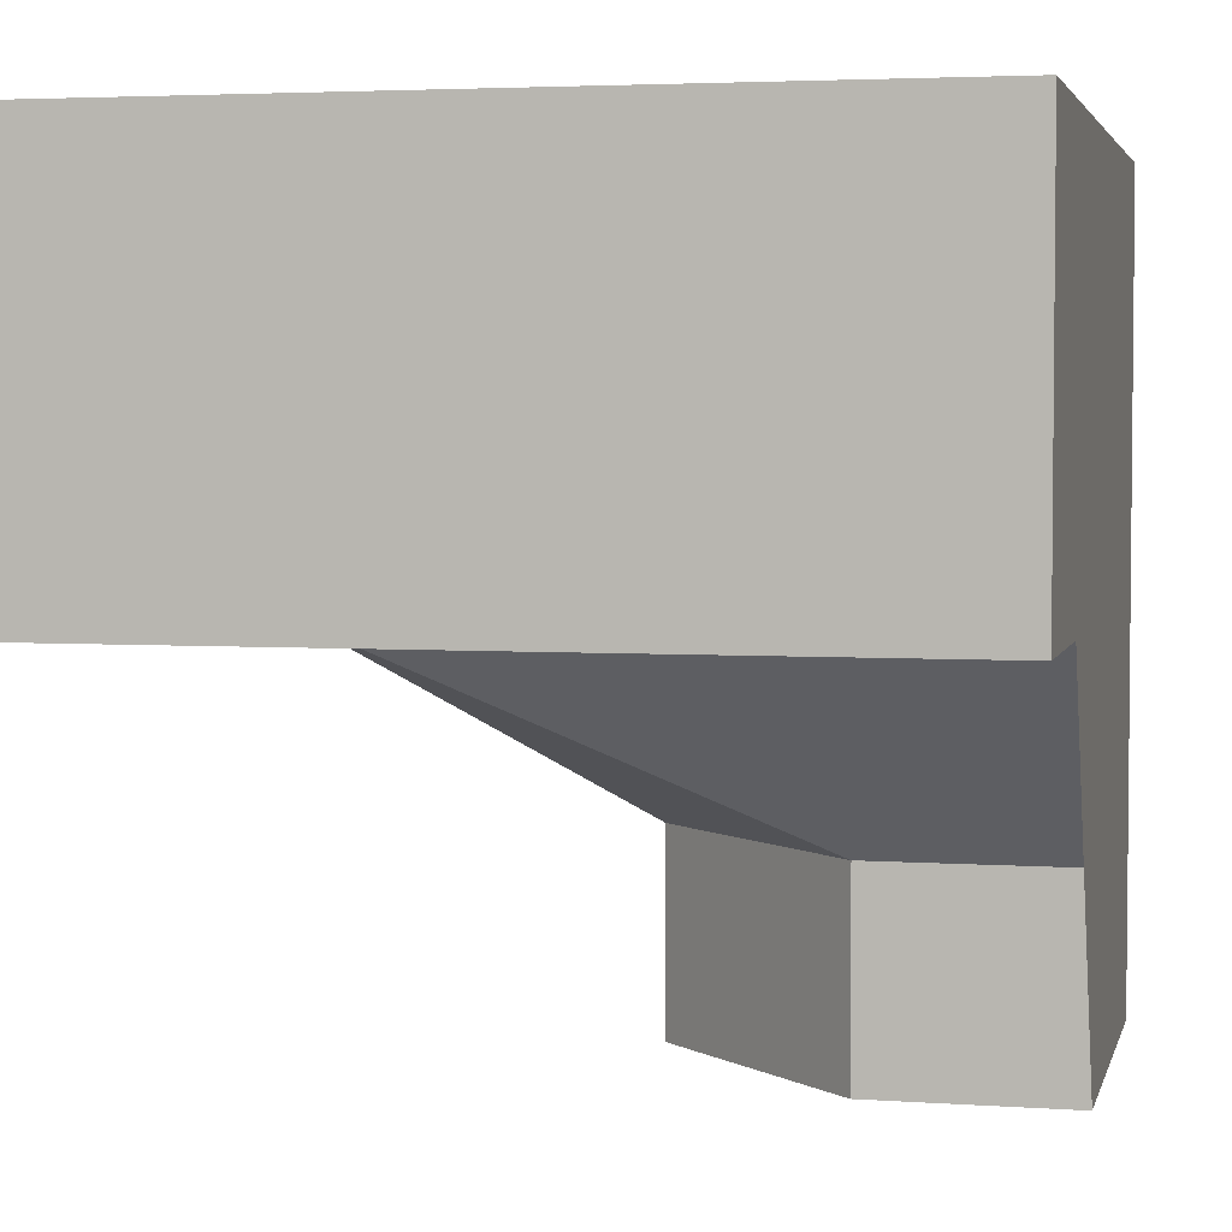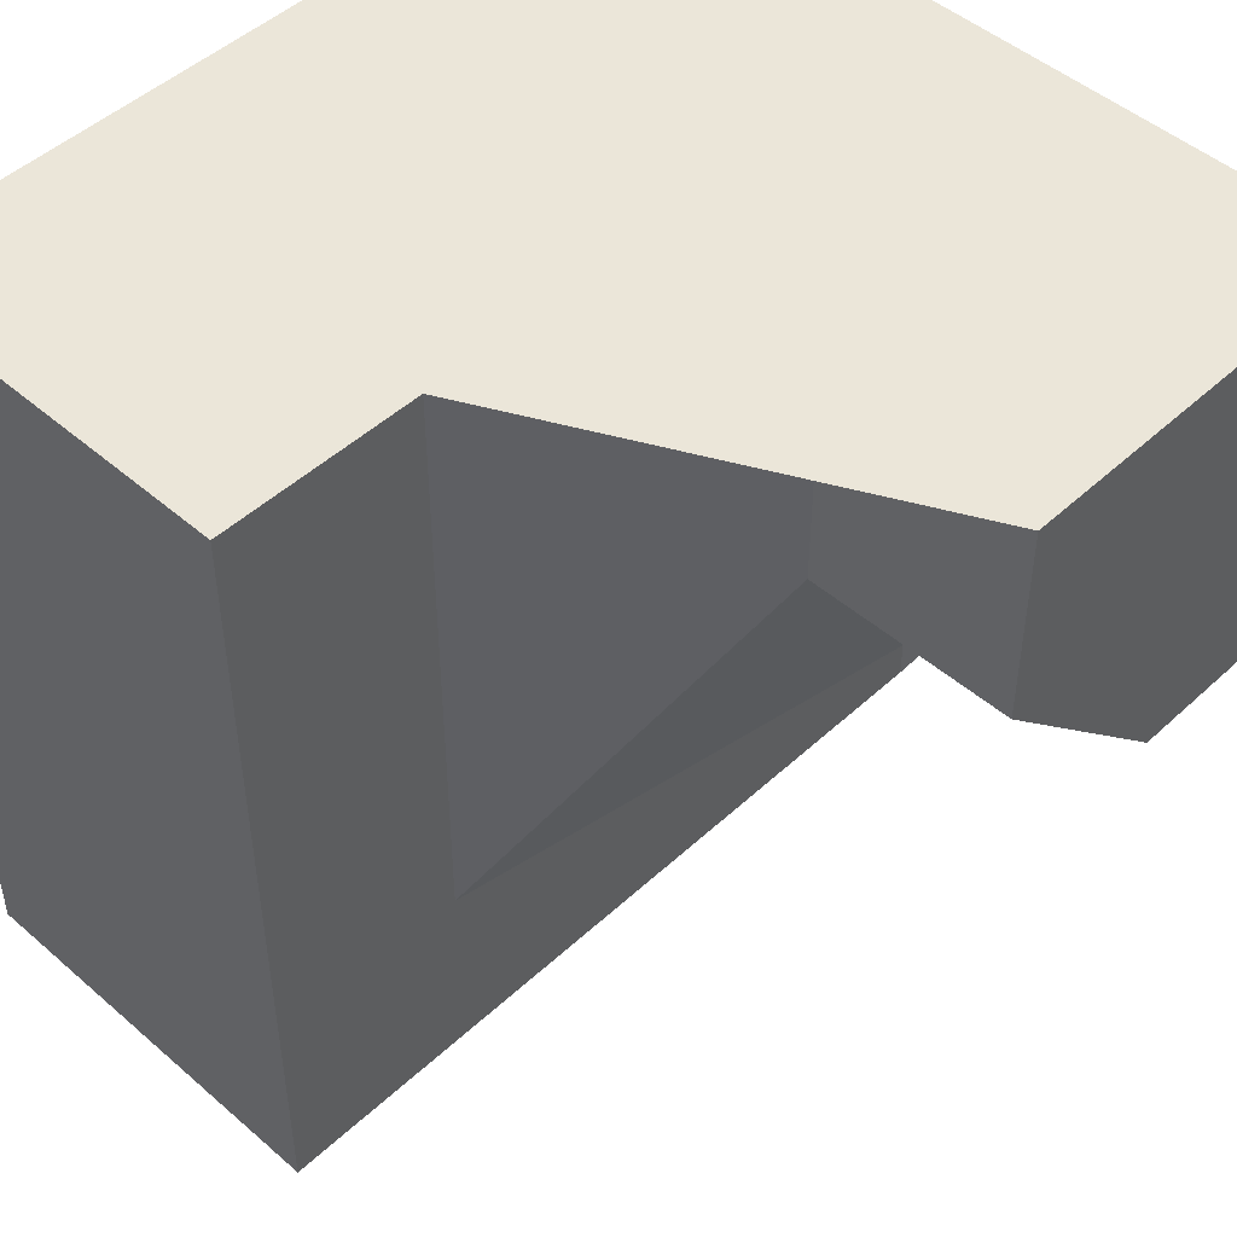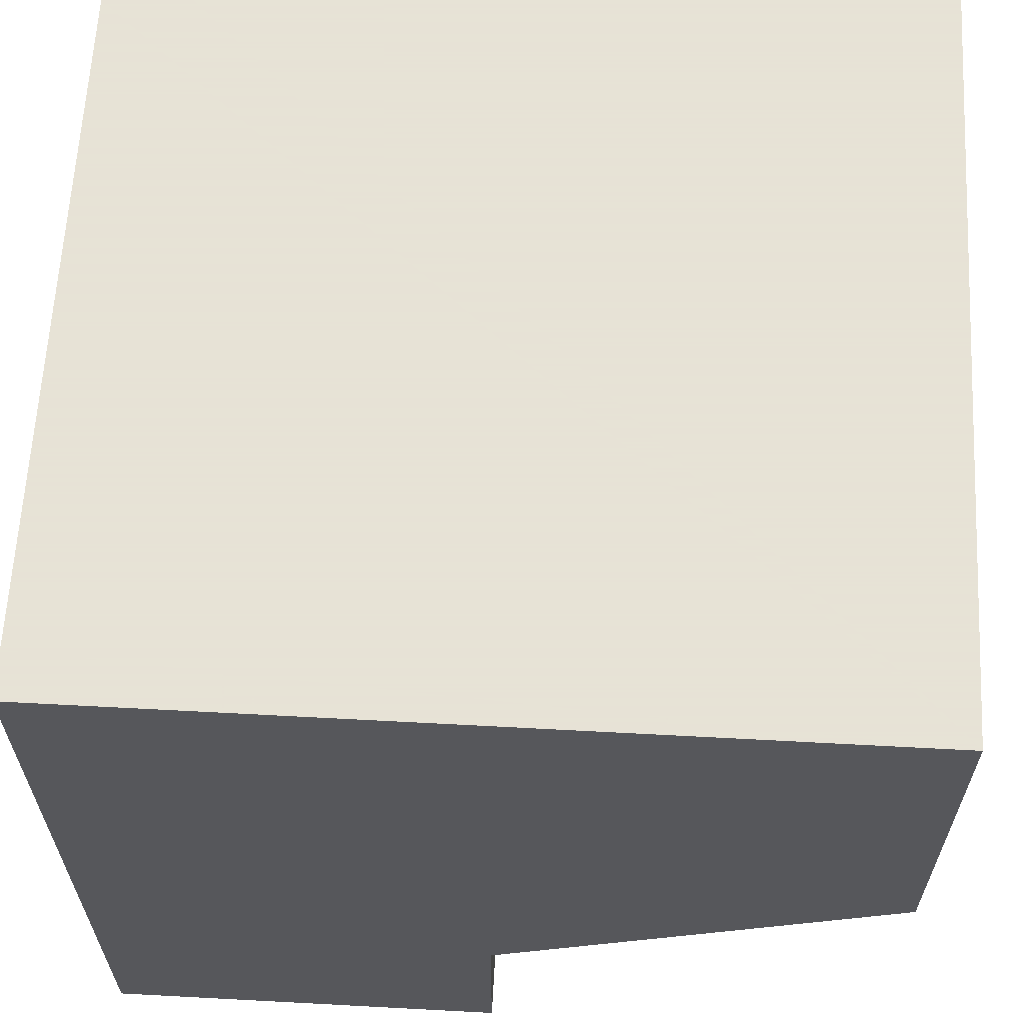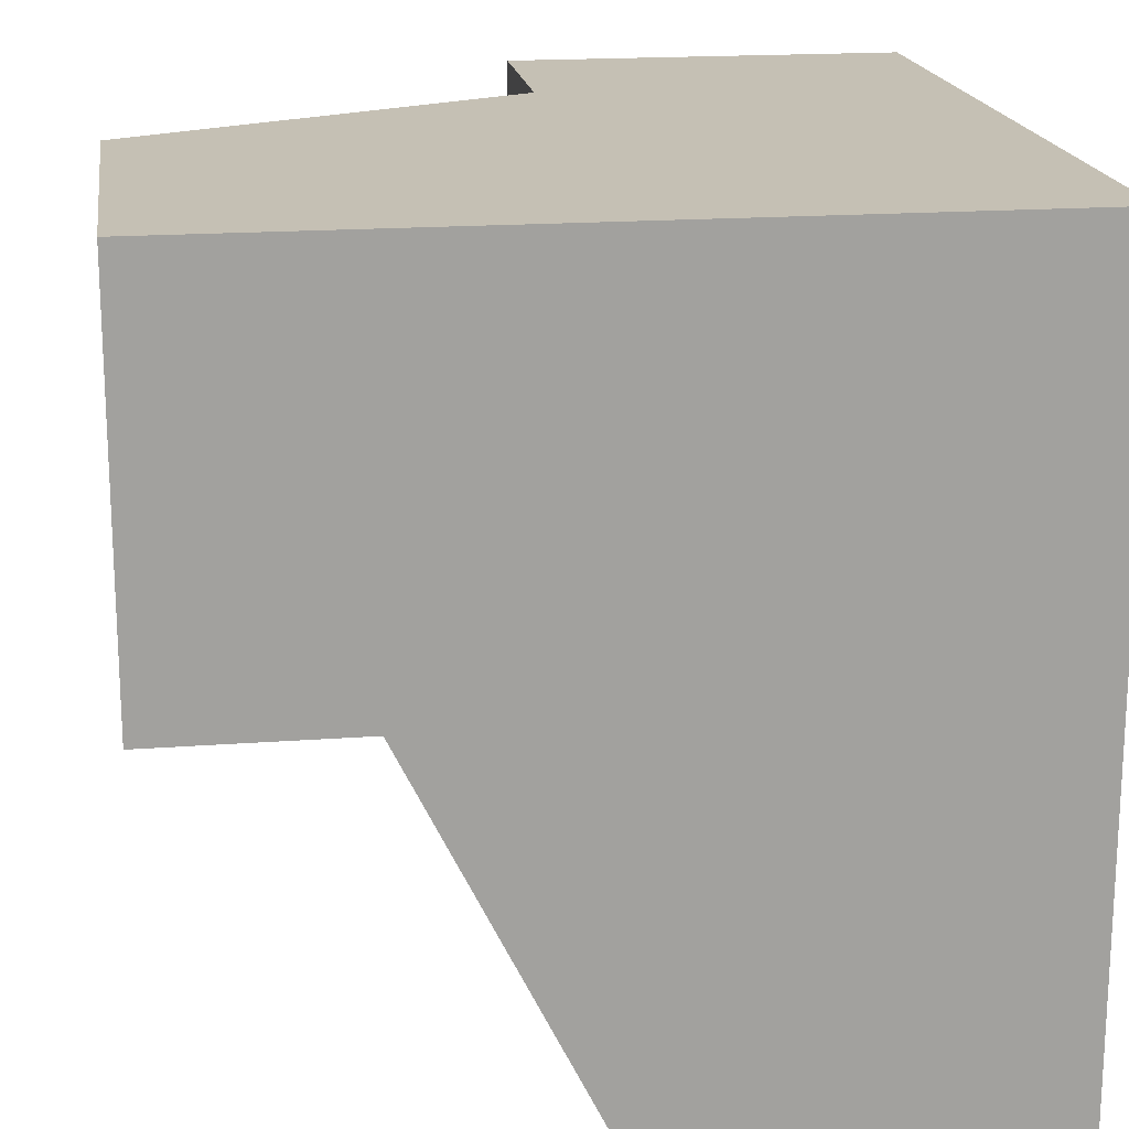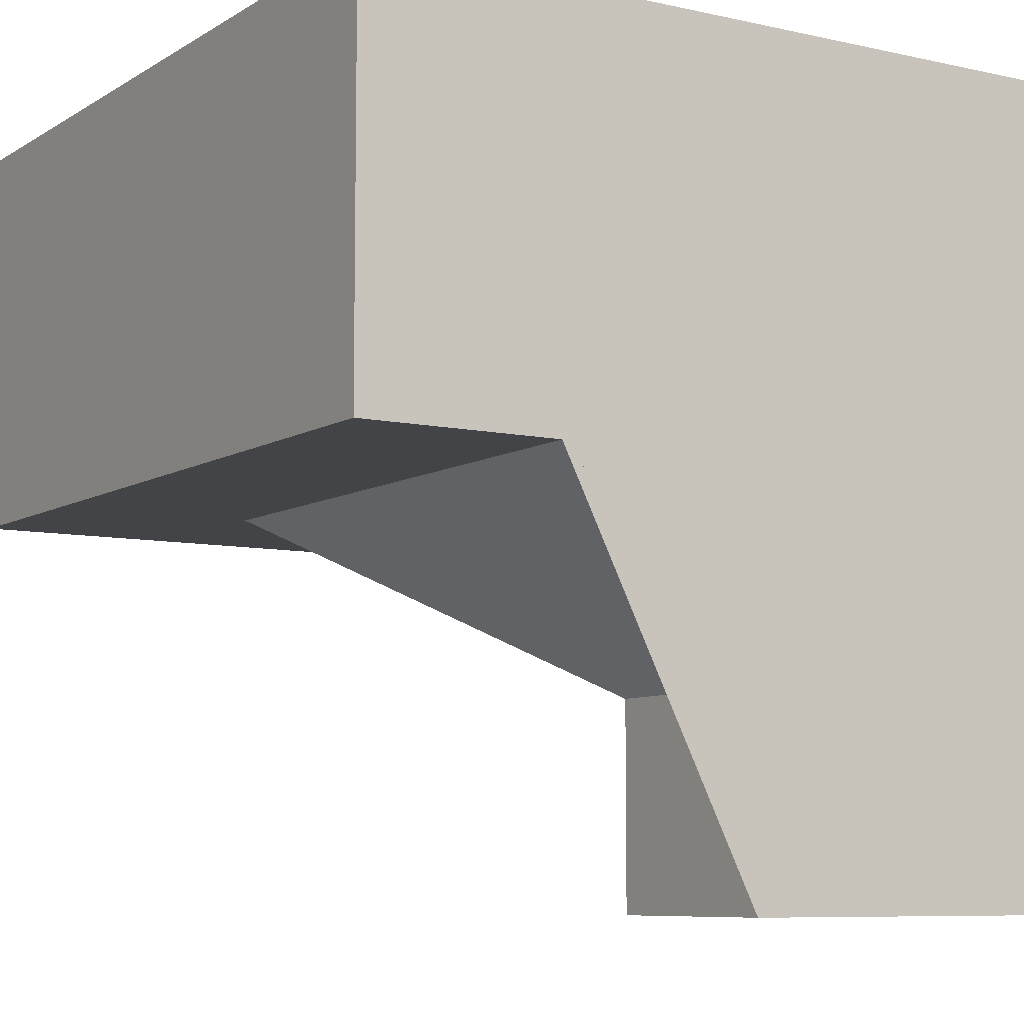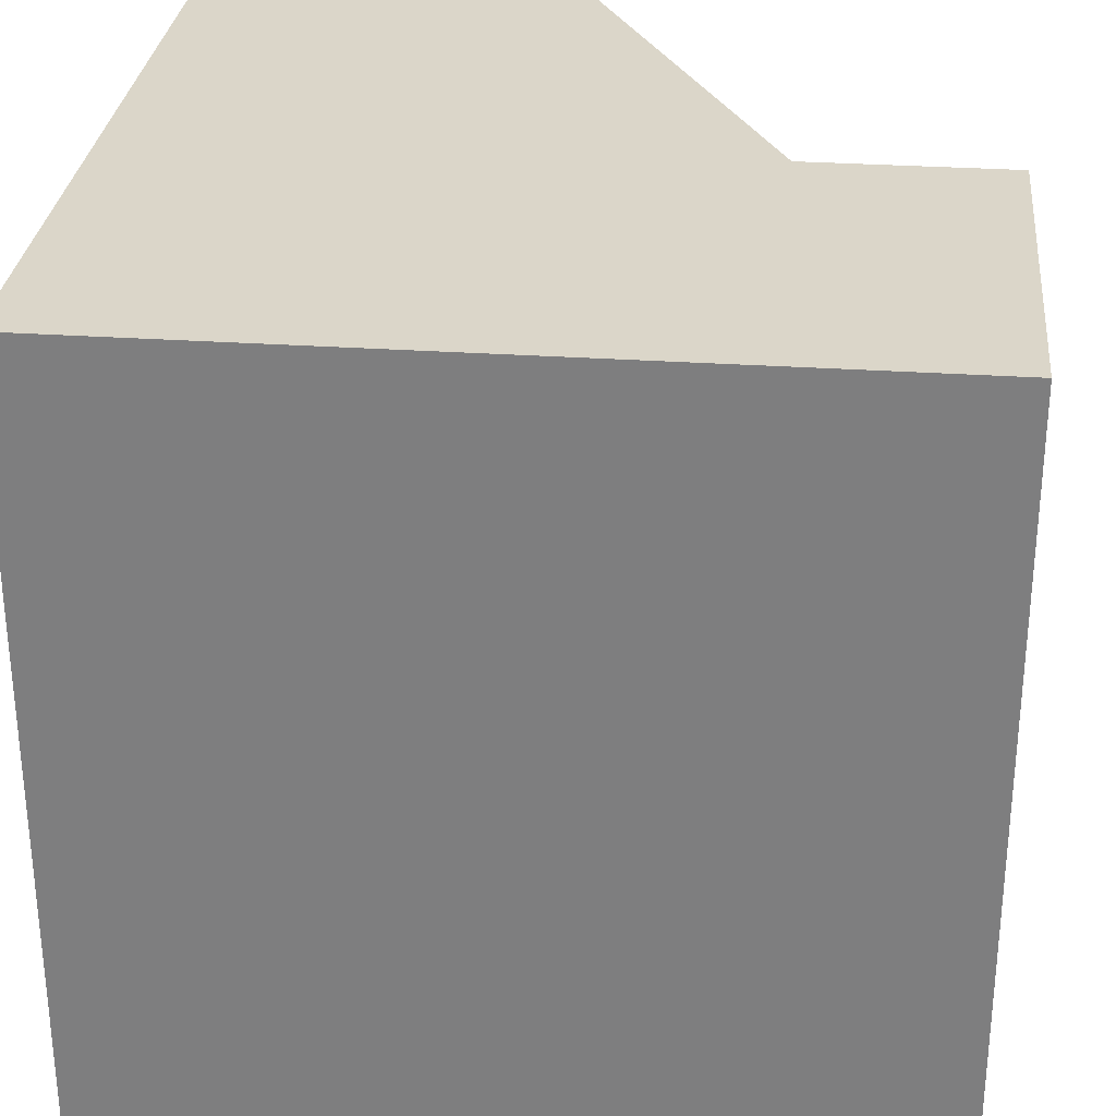
<metadata>
{"format":"obj","ext":"obj","renderer":"f3d","projection":"perspective","resolution":1024,"background":"white","views":[{"elev":3.7,"azim":103.0,"up":"+Z"},{"elev":48.1,"azim":134.1,"up":"+Y"},{"elev":62.8,"azim":-86.9,"up":"+Z"},{"elev":18.3,"azim":-98.2,"up":"+Y"},{"elev":-7.9,"azim":148.0,"up":"+Z"},{"elev":29.7,"azim":5.7,"up":"+Y"}]}
</metadata>
<code>
g
v -0.5 -0.5 0.5
v -0.5 0.5 0.5
v 0.5 0.5 0.5
v 0.5 -0.5 0.5
v 0 0.25 -0.5
v 0 0.5 -0.5
v -0.5 0.5 -0.5
v -0.5 0 -0.5
v -0.25 0 -0.5
v 0.5 0.5 0
v 0.5 0.25 0
v 0.5 -0.25 0
v 0.5 -0.5 0
v -0.5 0 -0.25
v -0.5 -0.5 0
v -0.5 -0.25 0
v 0.25 -0.5 0
v -0.25 -0.5 0
v 0.25 0.5 0
v 0 0.5 -0.25
v -0.25 0 -0.25
v -0.25 -0.25 0
v 0.25 -0.25 0
v 0.25 0.25 0
v 0 0.25 -0.25
g tile_244
f 1 4 3 2
f 5 9 8 7 6
f 10 3 4 13 12 11
f 14 16 15 1 2 7 8
f 4 1 15 18 17 13
f 19 20 6 7 2 3 10
f 21 23 22
f 24 23 25
f 25 23 21
f 24 19 10 11
f 23 24 11 12
f 20 19 24 25
f 13 17 23 12
f 23 17 18 22
f 18 15 16 22
f 16 14 21 22
f 14 8 9 21
f 25 21 9 5
f 5 6 20 25

</code>
